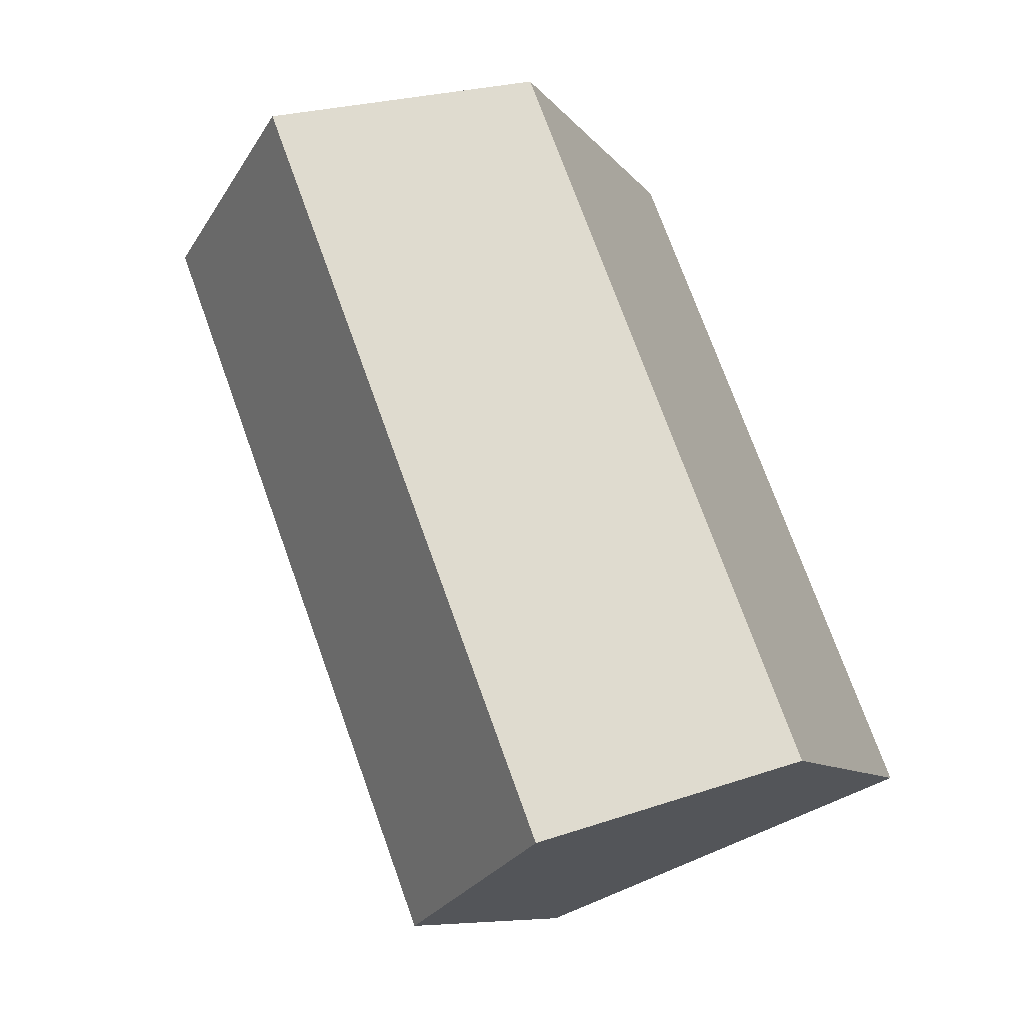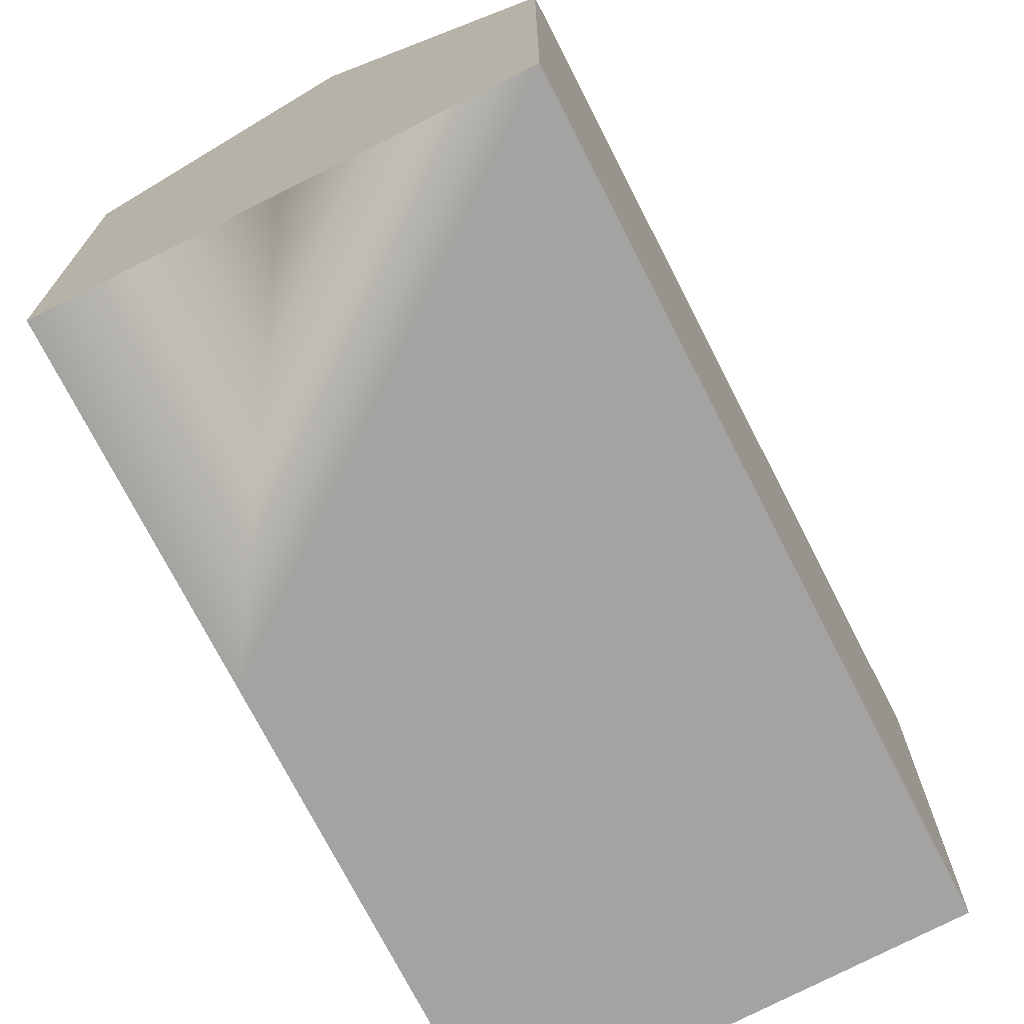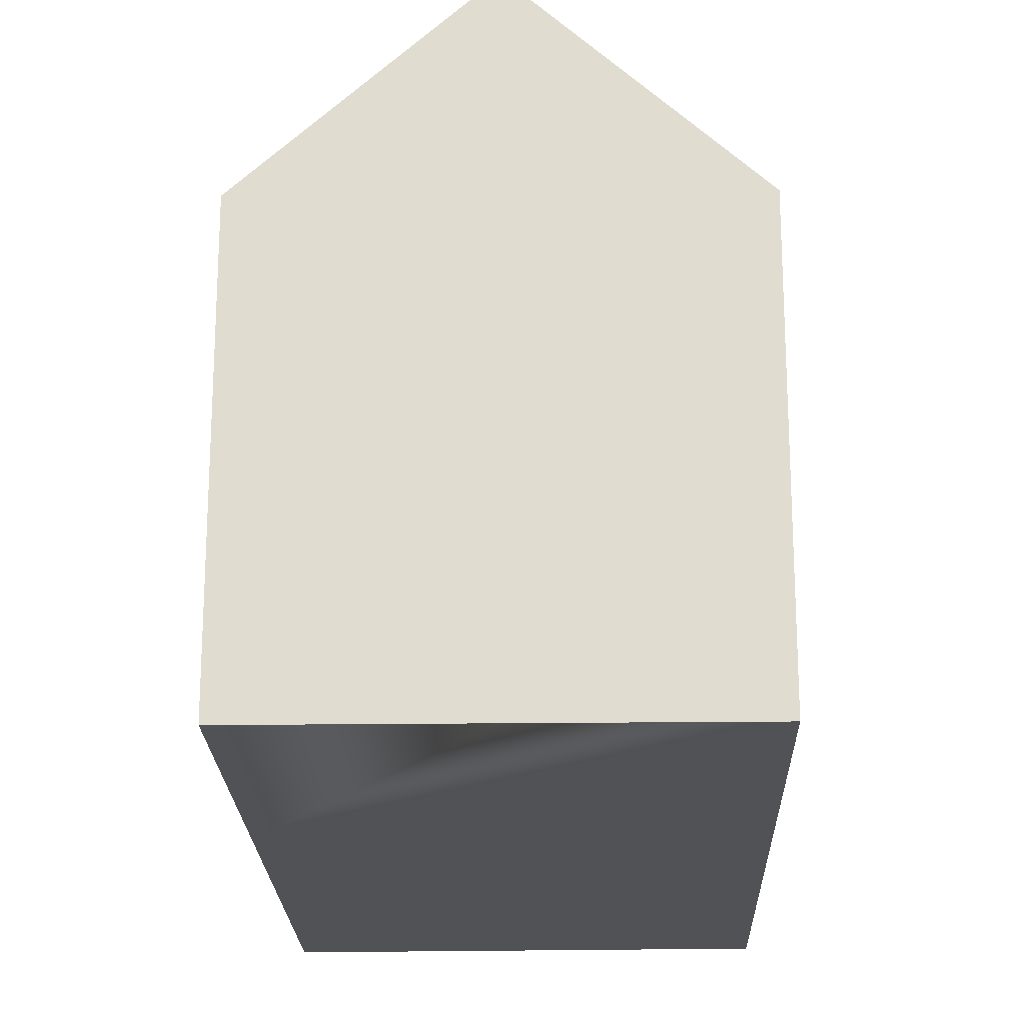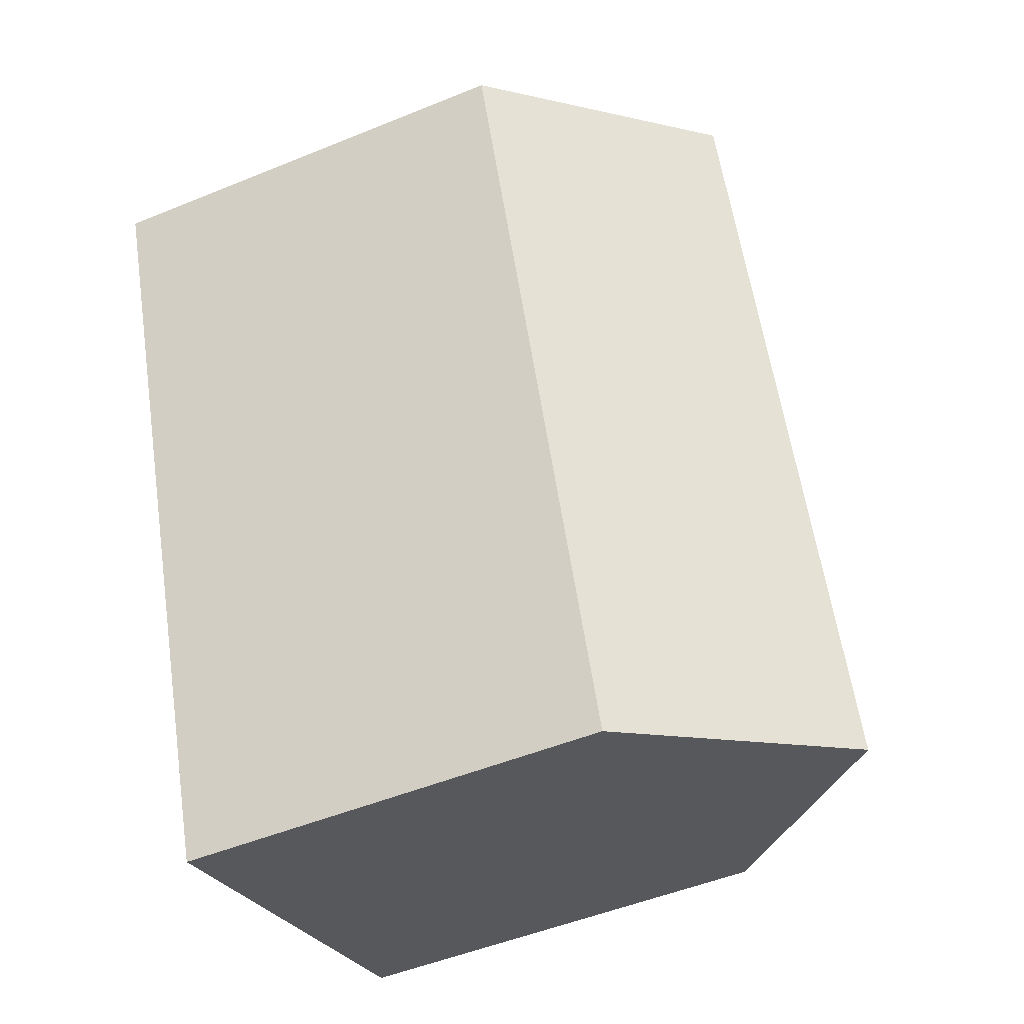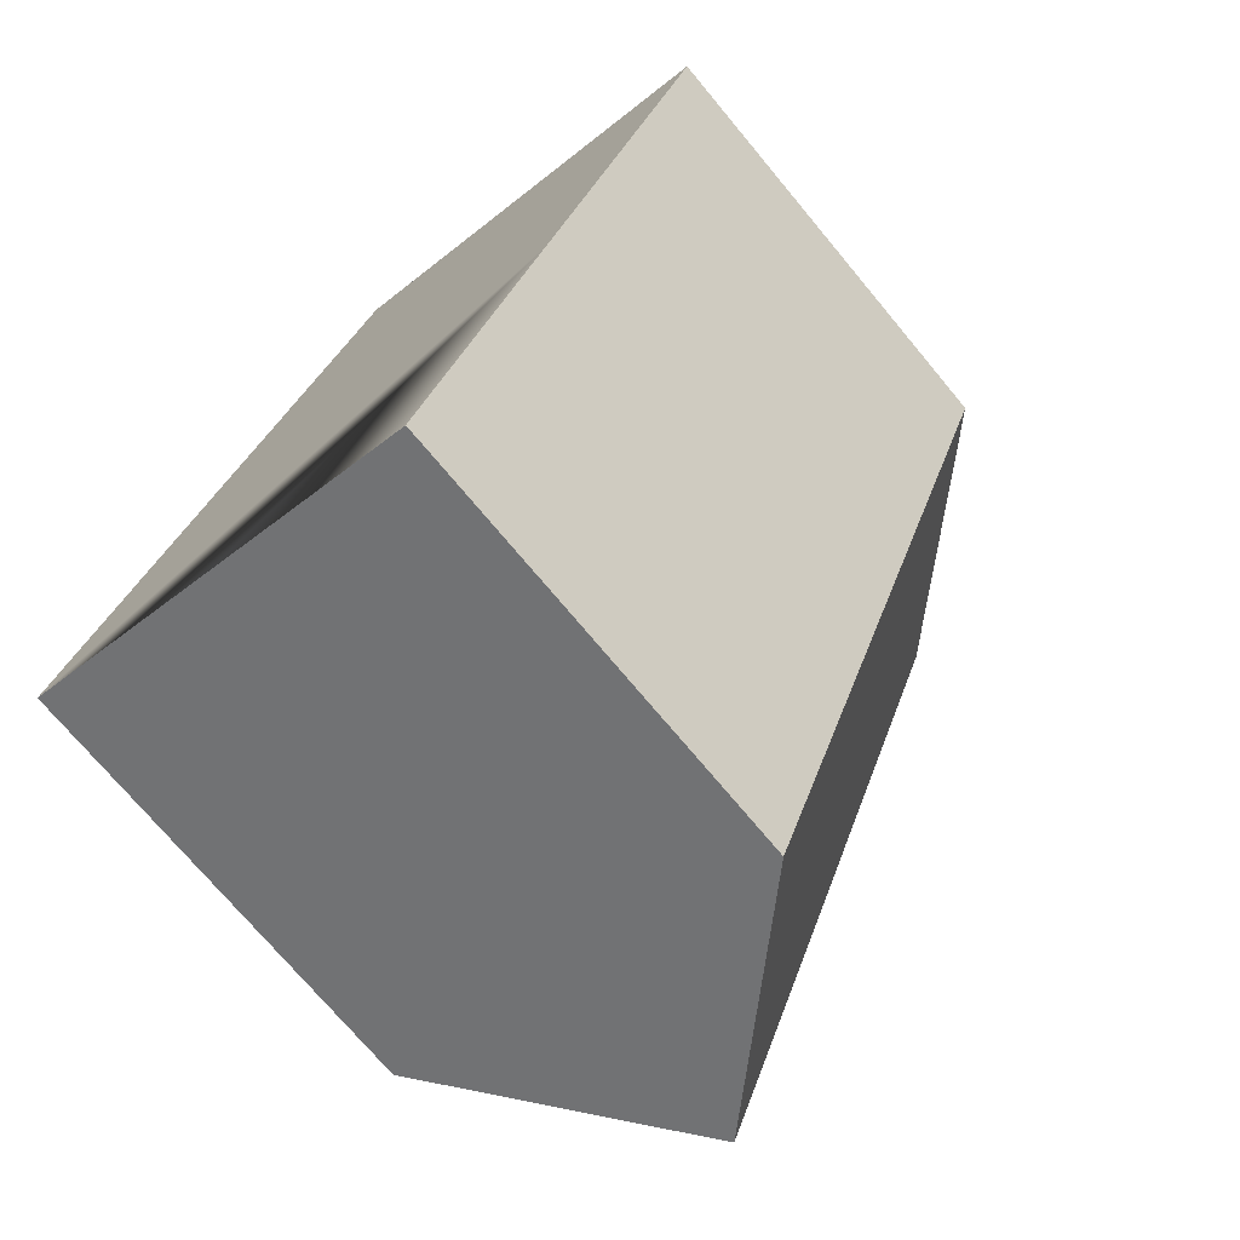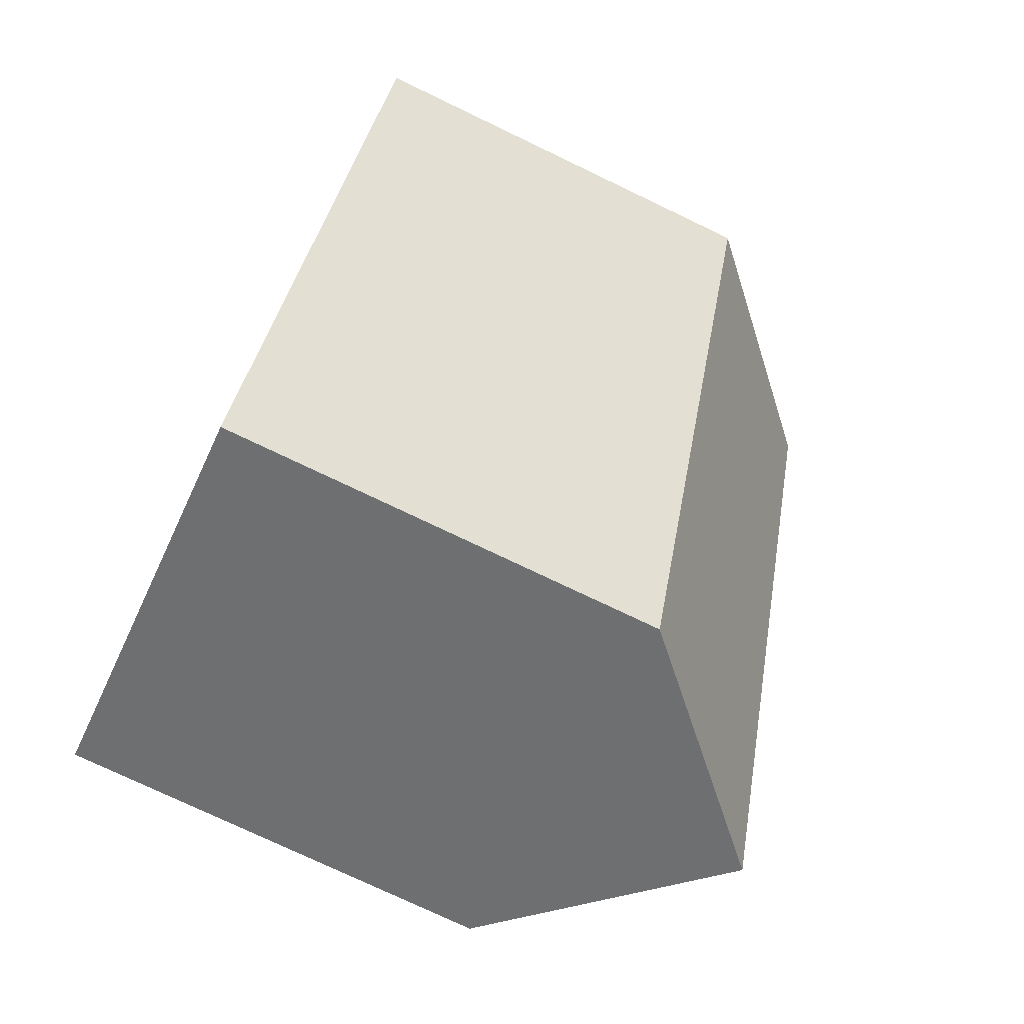
<metadata>
{"format":"obj","ext":"obj","renderer":"f3d","projection":"perspective","resolution":1024,"background":"white","views":[{"elev":-9.0,"azim":-159.4,"up":"+Z"},{"elev":-73.1,"azim":-131.8,"up":"+Y"},{"elev":-21.1,"azim":-157.2,"up":"+Y"},{"elev":-50.6,"azim":114.1,"up":"+Z"},{"elev":-73.0,"azim":39.8,"up":"+Z"},{"elev":-75.5,"azim":64.4,"up":"+Z"}]}
</metadata>
<code>
v  15.03 11.39 6.898
v  12.77 16.56 17.03
v  18.17 11.39 15.01
v  5.359 16.56 -2.119
v  14.32 11.39 5.074
v  13.91 11.39 4.01
v  10.72 11.39 -4.238
v  7.375 11.39 19.04
v  0.371 11.75 -0.147
v  0 11.39 6.973e-16
v  7.75 11.75 18.9
v  10.72 2.595e-16 -4.238
v  0 0 0
v  5.359 1.298e-16 -2.119
v  0.371 9.001e-18 -0.147
v  7.375 -1.166e-15 19.04
v  18.17 -9.19e-16 15.01
v  7.75 -1.158e-15 18.9
v  12.77 -1.043e-15 17.03
v  15.03 -4.224e-16 6.898
v  14.32 -3.107e-16 5.074
v  13.91 -2.455e-16 4.01
g defaultobject
f 1 2 3
f 2 1 4
f 4 1 5
f 4 5 6
f 4 6 7
f 8 9 10
f 9 8 4
f 4 8 2
f 2 8 11
f 12 4 7
f 4 12 9
f 9 12 10
f 10 12 13
f 13 12 14
f 13 14 15
f 13 8 10
f 8 13 16
f 11 3 2
f 3 11 8
f 3 8 16
f 3 16 17
f 17 16 18
f 17 18 19
f 17 1 3
f 1 17 5
f 5 17 6
f 6 17 7
f 7 17 20
f 7 20 21
f 7 21 12
f 12 21 22
f 19 20 17
f 20 19 18
f 20 18 16
f 20 16 13
f 20 13 21
f 21 13 22
f 22 13 14
f 22 14 12
f 14 13 15

</code>
